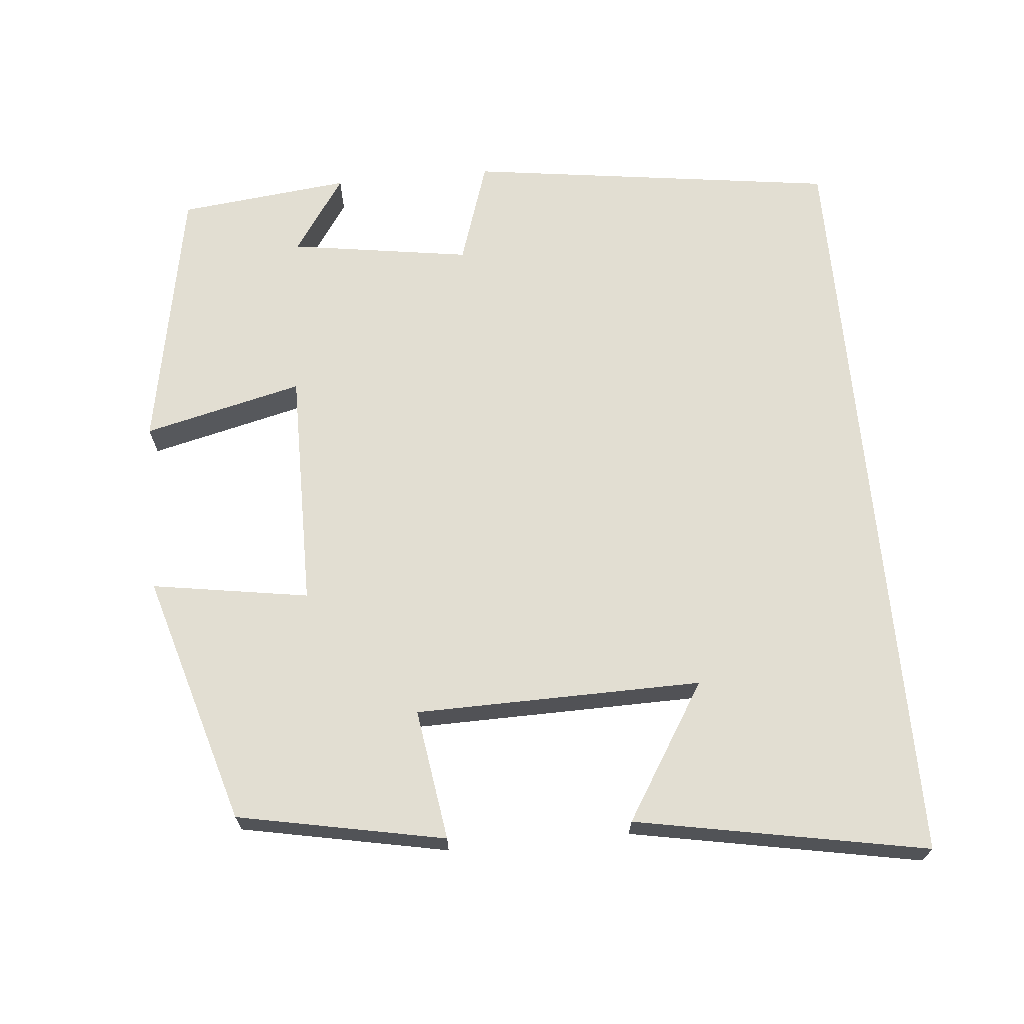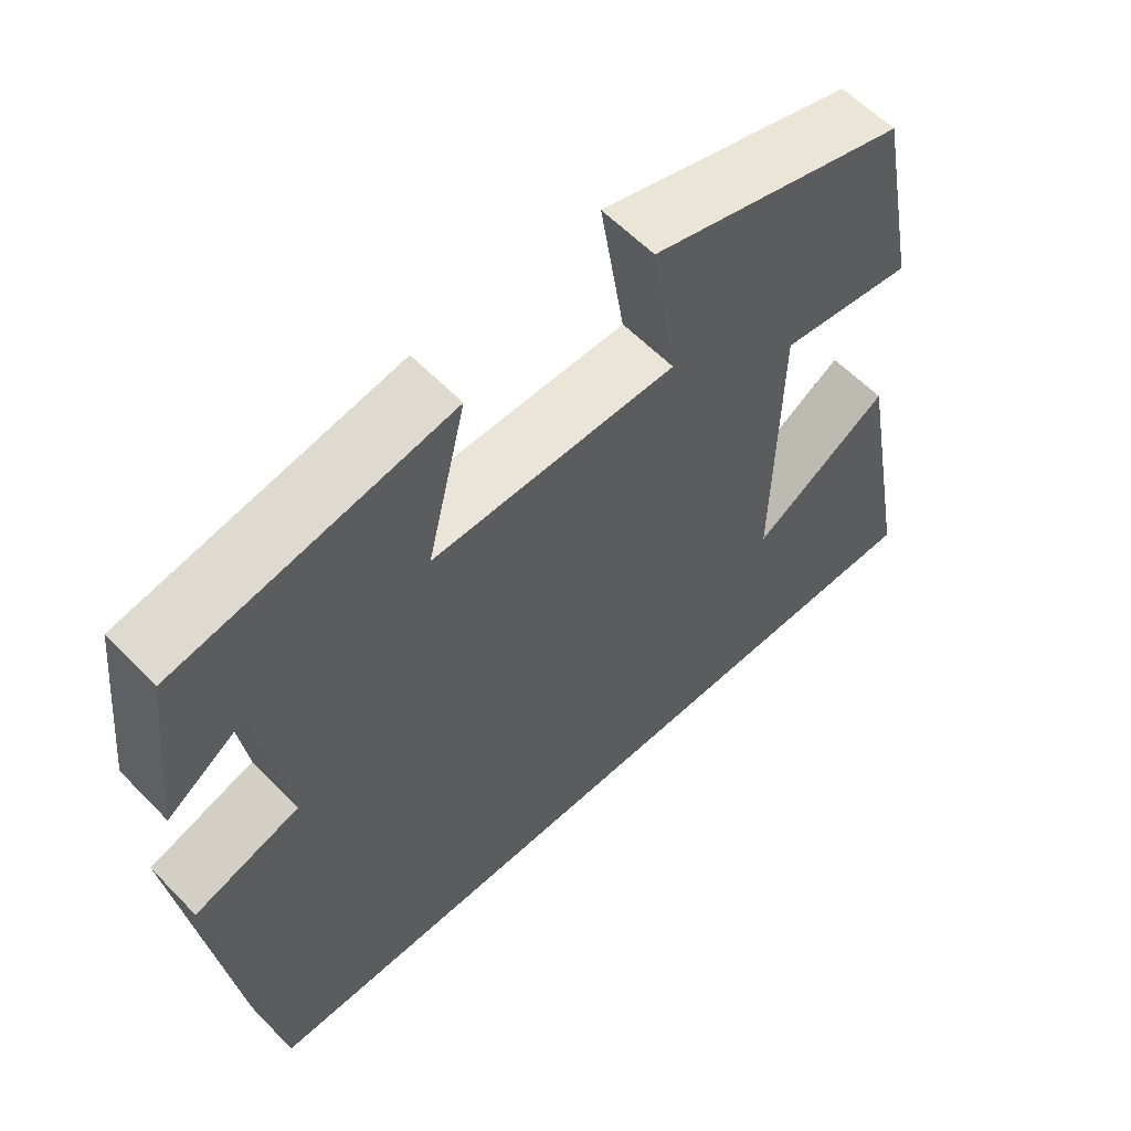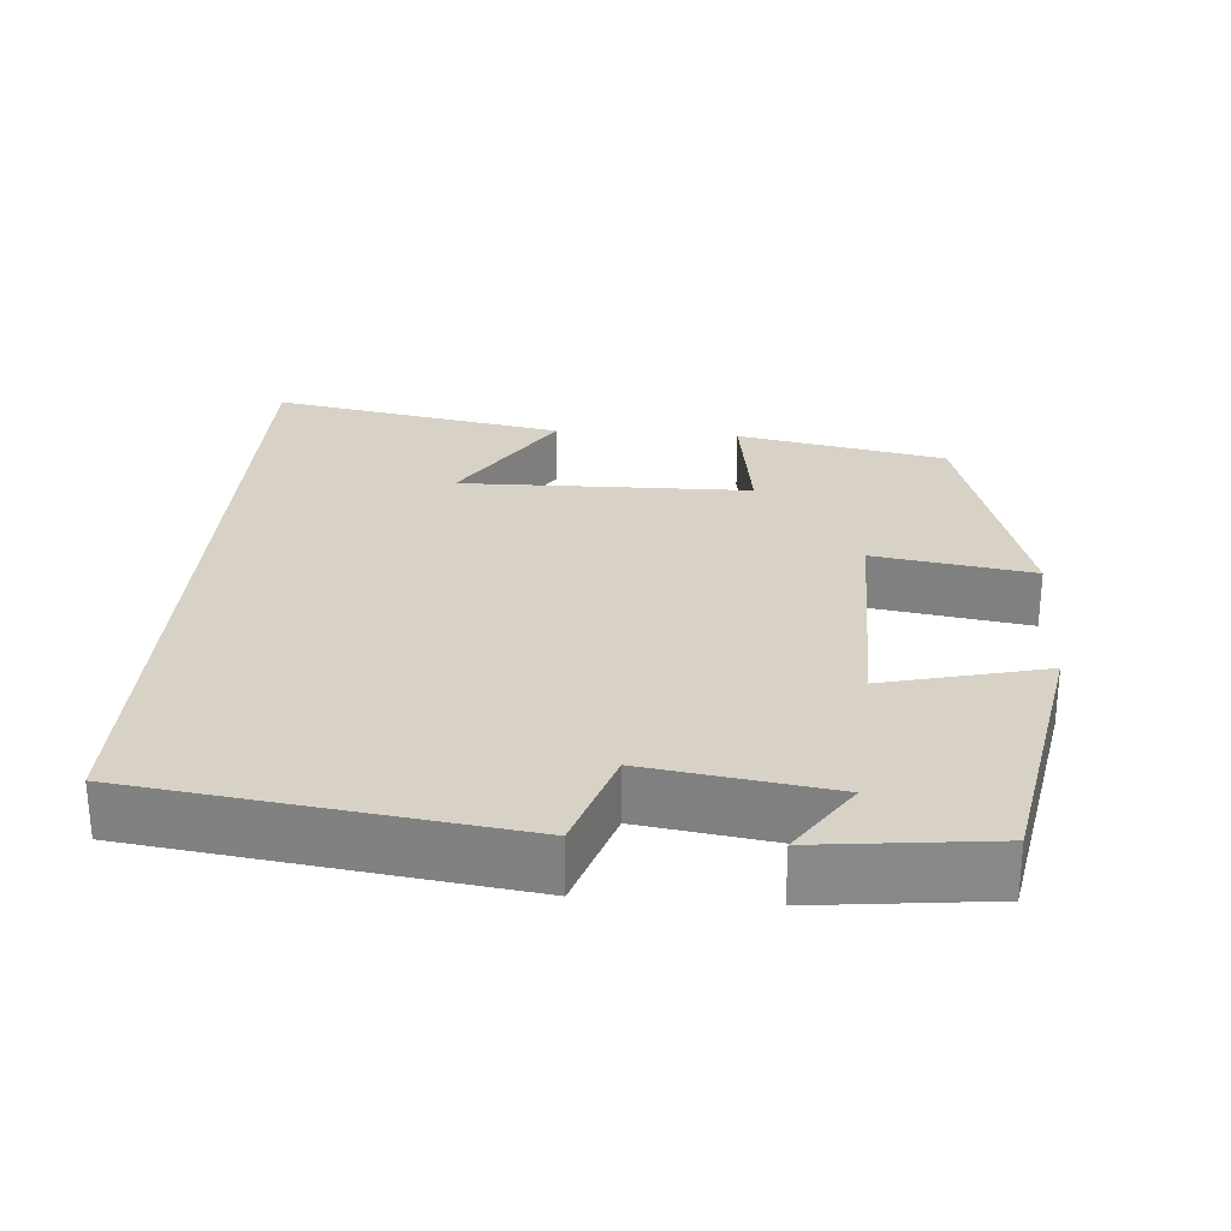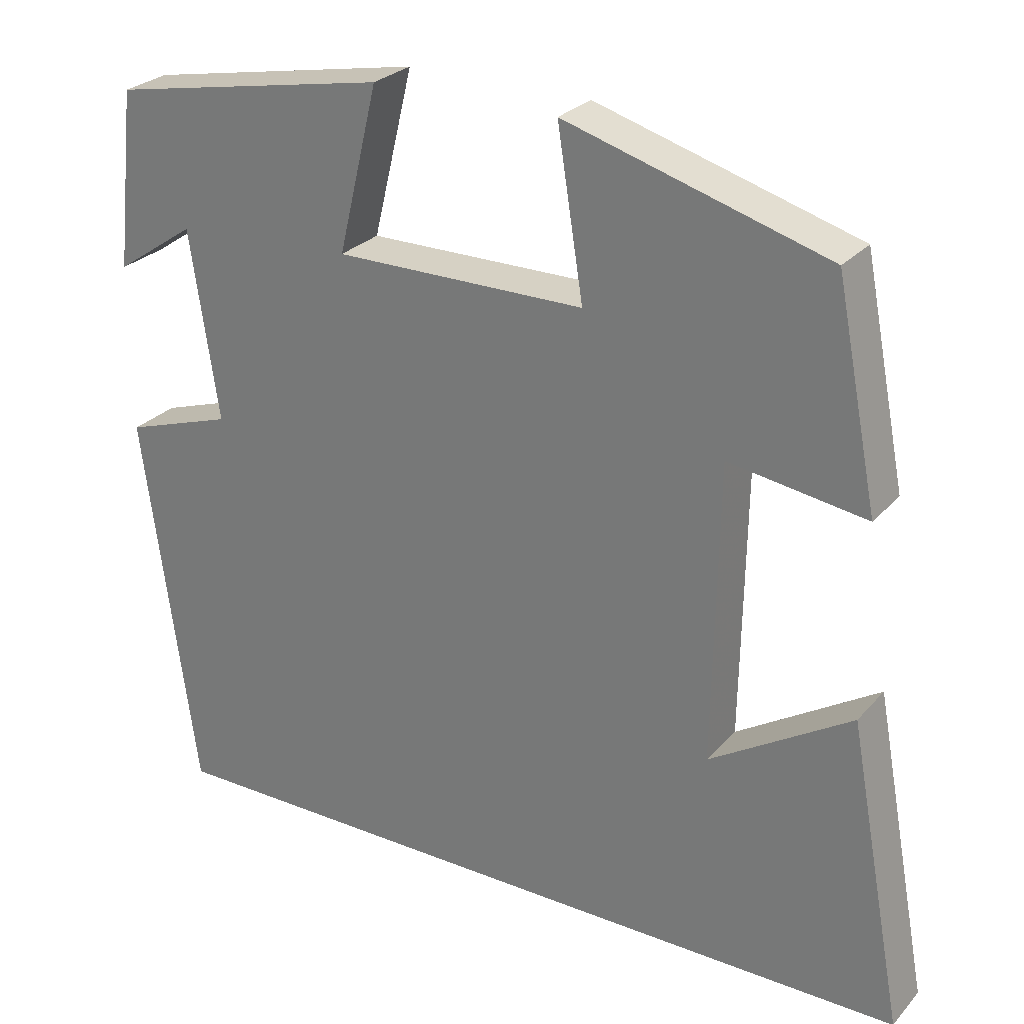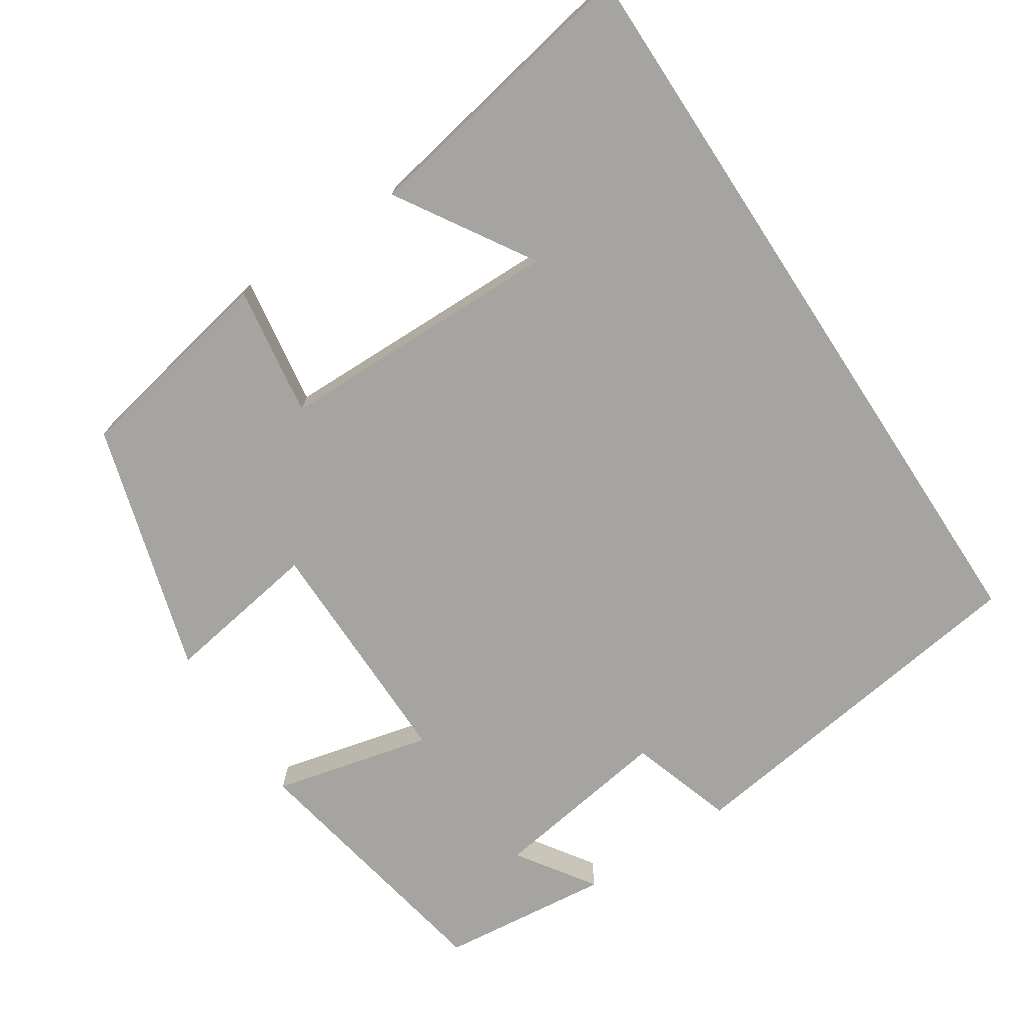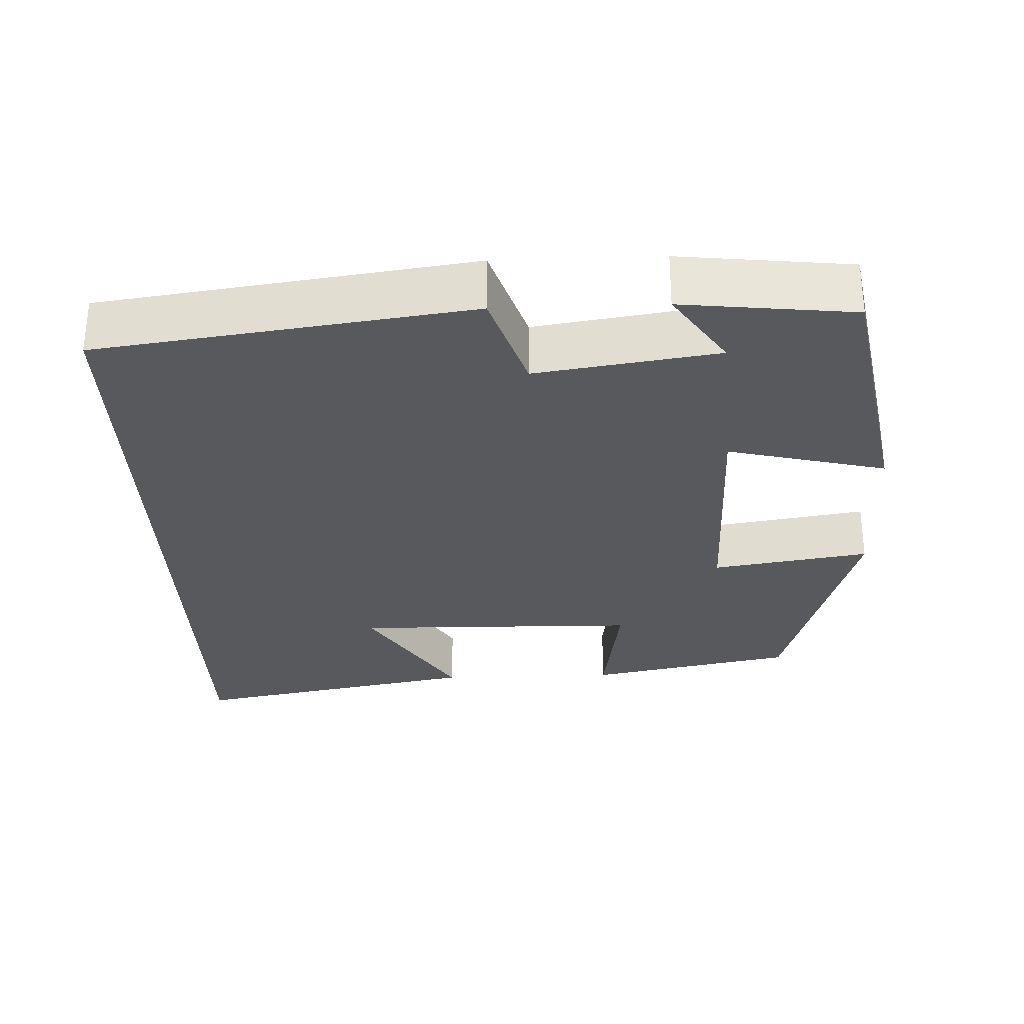
<metadata>
{"format":"obj","ext":"obj","renderer":"f3d","projection":"perspective","resolution":1024,"background":"white","views":[{"elev":67.9,"azim":84.7,"up":"+Y"},{"elev":59.2,"azim":-43.6,"up":"+Z"},{"elev":27.3,"azim":-85.7,"up":"+Y"},{"elev":26.9,"azim":31.9,"up":"+Z"},{"elev":-73.4,"azim":123.3,"up":"+Y"},{"elev":-30.1,"azim":-87.8,"up":"+Y"}]}
</metadata>
<code>
v -0.475 0.07 0.434
v -0.12 0.07 0.5
v -0.171 0.07 0.29
v 0.147 0.07 0.292
v 0.114 0.07 0.5
v 0.446 0.07 0.402
v 0.5 0.07 0.128
v 0.326 0.07 0.154
v 0.32 0.07 -0.226
v 0.5 0.07 -0.114
v 0.572 0.07 -0.5
v -0.433 0.07 -0.5
v -0.5 0.07 -0.009
v -0.362 0.07 0.036
v -0.398 0.07 0.276
v -0.5 0.07 0.207
v -0.475 0 0.434
v -0.12 0 0.5
v -0.171 0 0.29
v 0.147 0 0.292
v 0.114 0 0.5
v 0.446 0 0.402
v 0.5 0 0.128
v 0.326 0 0.154
v 0.32 0 -0.226
v 0.5 0 -0.114
v 0.572 0 -0.5
v -0.433 0 -0.5
v -0.5 0 -0.009
v -0.362 0 0.036
v -0.398 0 0.276
v -0.5 0 0.207
f 15 16 1 2
f 14 15 2 3
f 11 12 13 14
f 9 10 11
f 9 11 14 3
f 5 6 7 8
f 4 5 8 9
f 3 4 9
f 18 17 32 31
f 19 18 31 30
f 30 29 28 27
f 27 26 25
f 19 30 27 25
f 24 23 22 21
f 25 24 21 20
f 25 20 19
f 1 17 18 2
f 2 18 19 3
f 3 19 20 4
f 4 20 21 5
f 5 21 22 6
f 6 22 23 7
f 7 23 24 8
f 8 24 25 9
f 9 25 26 10
f 10 26 27 11
f 11 27 28 12
f 12 28 29 13
f 13 29 30 14
f 14 30 31 15
f 15 31 32 16
f 16 32 17 1

</code>
